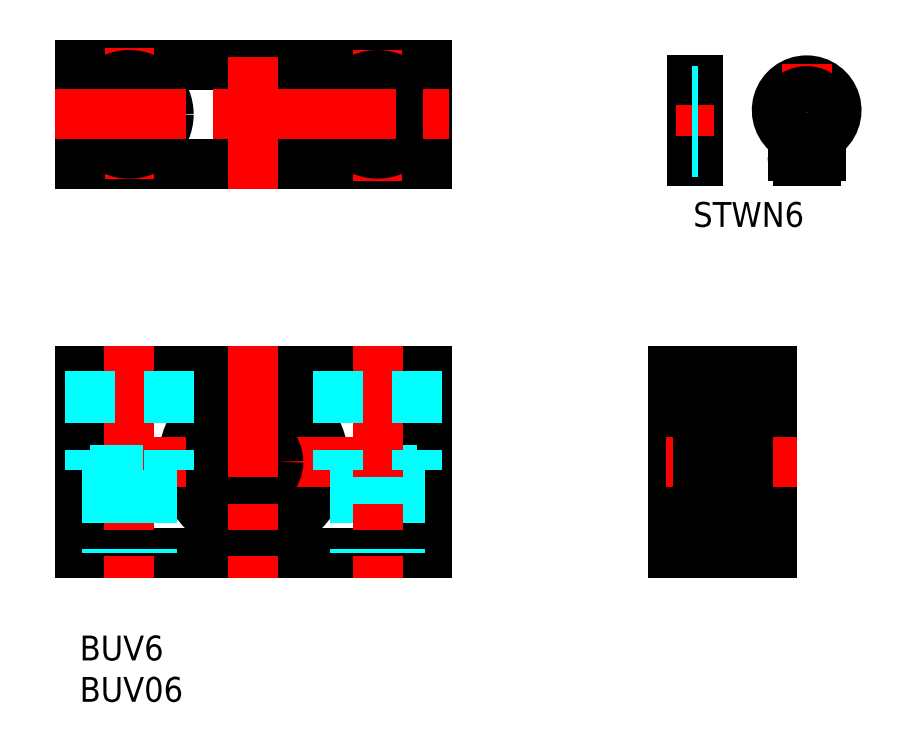
<metadata>
{"format":"dxf","ext":"dxf","renderer":"ezdxf+matplotlib","layout":"modelspace","background":"white","min_lineweight":24,"dpi":150}
</metadata>
<code>
0
SECTION
2
ENTITIES
0
INSERT
8
MSM_CONTINUOUS
2
*U2
10
0
20
0
30
0
0
INSERT
8
MSM_CONTINUOUS
2
*U3
10
0
20
0
30
0
0
LINE
8
MSM_CONTINUOUS
10
0
20
32
30
0
11
42
21
32
31
0
0
CIRCLE
8
MSM_CONTINUOUS
10
21
20
21
30
0
40
8.5
0
LINE
8
MSM_CENTER
10
-3
20
21
30
0
11
45
21
21
31
0
0
CIRCLE
8
MSM_CONTINUOUS
10
21
20
21
30
0
40
3
0
LINE
8
MSM_CONTINUOUS
10
0
20
10
30
0
11
42
21
10
31
0
0
LINE
8
MSM_CONTINUOUS
10
0
20
32
30
0
11
0
21
10
31
0
0
LINE
8
MSM_CENTER
10
6
20
35
30
0
11
6
21
7
31
0
0
LINE
8
MSM_CENTER
10
21
20
35
30
0
11
21
21
7
31
0
0
LINE
8
MSM_CONTINUOUS
10
42
20
32
30
0
11
42
21
10
31
0
0
LINE
8
MSM_DASHED
10
1.25
20
20
30
0
11
10.75
21
20
31
0
0
LINE
8
MSM_DASHED
10
3.25
20
20
30
0
11
3.25
21
10
31
0
0
LINE
8
MSM_DASHED
10
8.75
20
20
30
0
11
8.75
21
10
31
0
0
LINE
8
MSM_DASHED
10
40.75
20
20
30
0
11
31.25
21
20
31
0
0
LINE
8
MSM_DASHED
10
33.25
20
20
30
0
11
33.25
21
10
31
0
0
LINE
8
MSM_DASHED
10
38.75
20
20
30
0
11
38.75
21
10
31
0
0
LINE
8
MSM_CENTER
10
36
20
35
30
0
11
36
21
7
31
0
0
LINE
8
MSM_DASHED
10
40.75
20
32
30
0
11
40.75
21
20
31
0
0
LINE
8
MSM_DASHED
10
31.25
20
32
30
0
11
31.25
21
20
31
0
0
LINE
8
MSM_CONTINUOUS
10
4.547e-13
20
69
30
0
11
42
21
69
31
0
0
LINE
8
MSM_CONTINUOUS
10
4.549e-13
20
57
30
0
11
42
21
57
31
0
0
LINE
8
MSM_CENTER
10
21
20
54
30
0
11
21
21
72
31
0
0
LINE
8
MSM_CENTER
10
36
20
54.95
30
0
11
36
21
71.05
31
0
0
LINE
8
MSM_CENTER
10
6
20
71.05
30
0
11
6
21
54.95
31
0
0
LINE
8
MSM_CONTINUOUS
10
42
20
57
30
0
11
42
21
69
31
0
0
LINE
8
MSM_CONTINUOUS
10
4.547e-13
20
69
30
0
11
4.547e-13
21
57
31
0
0
CIRCLE
8
MSM_CONTINUOUS
10
36
20
63
30
0
40
2.75
0
CIRCLE
8
MSM_CONTINUOUS
10
6
20
63
30
0
40
2.75
0
CIRCLE
8
MSM_CONTINUOUS
10
36
20
63
30
0
40
4.75
0
CIRCLE
8
MSM_CONTINUOUS
10
6
20
63
30
0
40
4.75
0
LINE
8
MSM_CENTER
10
-3
20
63
30
0
11
45
21
63
31
0
0
LINE
8
MSM_CENTER
10
77.72
20
35
30
0
11
77.72
21
7
31
0
0
LINE
8
MSM_CONTINUOUS
10
83.72
20
31.99
30
0
11
83.72
21
10.01
31
0
0
LINE
8
MSM_CONTINUOUS
10
71.72
20
31.99
30
0
11
71.72
21
10.01
31
0
0
LINE
8
MSM_CONTINUOUS
10
71.72
20
10
30
0
11
83.72
21
10
31
0
0
LINE
8
MSM_CONTINUOUS
10
83.72
20
32
30
0
11
71.72
21
32
31
0
0
LINE
8
MSM_CENTER
10
86.72
20
21
30
0
11
68.72
21
21
31
0
0
LINE
8
MSM_CONTINUOUS
10
83.72
20
29.5
30
0
11
71.72
21
29.5
31
0
0
LINE
8
MSM_CONTINUOUS
10
71.72
20
12.5
30
0
11
83.72
21
12.5
31
0
0
LINE
8
MSM_DASHED
10
10.75
20
32
30
0
11
10.75
21
20
31
0
0
LINE
8
MSM_DASHED
10
1.25
20
32
30
0
11
1.25
21
20
31
0
0
LINE
8
MSM_CONTINUOUS
10
80.42
20
24
30
0
11
75.02
21
24
31
0
0
LINE
8
MSM_CONTINUOUS
10
80.42
20
18
30
0
11
75.02
21
18
31
0
0
CIRCLE
8
MSM_CONTINUOUS
10
77.72
20
15.15
30
0
40
1.587
0
CIRCLE
8
MSM_CONTINUOUS
10
77.72
20
26.85
30
0
40
1.587
0
LINE
8
MSM_CONTINUOUS
10
74.72
20
12.8
30
0
11
74.72
21
29.2
31
0
0
LINE
8
MSM_CONTINUOUS
10
75.28
20
14.3
30
0
11
75.28
21
16.35
31
0
0
LINE
8
MSM_CONTINUOUS
10
75.41
20
16.35
30
0
11
75.41
21
14.35
31
0
0
LINE
8
MSM_CONTINUOUS
10
75.14
20
13.56
30
0
11
75.24
21
13.39
31
0
0
LINE
8
MSM_CONTINUOUS
10
75.25
20
13.63
30
0
11
75.14
21
13.56
31
0
0
LINE
8
MSM_CONTINUOUS
10
75.19
20
13.73
30
0
11
75.25
21
13.63
31
0
0
ARC
8
MSM_CONTINUOUS
10
75.38
20
13.47
30
0
40
0.2815
50
210
51
0
0
ARC
8
MSM_CONTINUOUS
10
75.02
20
12.8
30
0
40
0.3
50
180
51
270
0
LINE
8
MSM_CONTINUOUS
10
75.08
20
13.67
30
0
11
75.19
21
13.73
31
0
0
LINE
8
MSM_CONTINUOUS
10
74.72
20
13.4
30
0
11
74.82
21
13.5
31
0
0
LINE
8
MSM_CONTINUOUS
10
74.82
20
13.5
30
0
11
75.03
21
13.5
31
0
0
LINE
8
MSM_CONTINUOUS
10
75.03
20
13.5
30
0
11
75.14
21
13.33
31
0
0
ARC
8
MSM_CONTINUOUS
10
75.14
20
13.56
30
0
40
0.1255
50
120
51
210
0
LINE
8
MSM_CONTINUOUS
10
75.54
20
14.05
30
0
11
75.28
21
14.3
31
0
0
LINE
8
MSM_CONTINUOUS
10
75.66
20
13.47
30
0
11
75.66
21
14.1
31
0
0
LINE
8
MSM_CONTINUOUS
10
75.76
20
14.05
30
0
11
76.57
21
14.05
31
0
0
LINE
8
MSM_CONTINUOUS
10
75.54
20
13.47
30
0
11
75.54
21
14.05
31
0
0
LINE
8
MSM_CONTINUOUS
10
75.66
20
13.95
30
0
11
75.76
21
14.05
31
0
0
ARC
8
MSM_CONTINUOUS
10
75.38
20
13.47
30
0
40
0.156
50
210
51
0
0
LINE
8
MSM_CONTINUOUS
10
75.66
20
14.1
30
0
11
75.41
21
14.35
31
0
0
LINE
8
MSM_CONTINUOUS
10
74.82
20
16.7
30
0
11
75.66
21
16.7
31
0
0
LINE
8
MSM_CONTINUOUS
10
74.72
20
16.8
30
0
11
74.82
21
16.7
31
0
0
ARC
8
MSM_CONTINUOUS
10
75.02
20
17.7
30
0
40
0.3
50
90
51
180
0
LINE
8
MSM_CONTINUOUS
10
75.76
20
16.25
30
0
11
76.57
21
16.25
31
0
0
LINE
8
MSM_CONTINUOUS
10
75.41
20
16.48
30
0
11
75.6
21
16.48
31
0
0
LINE
8
MSM_CONTINUOUS
10
75.6
20
16.48
30
0
11
75.6
21
16.35
31
0
0
LINE
8
MSM_CONTINUOUS
10
75.6
20
16.35
30
0
11
75.41
21
16.35
31
0
0
LINE
8
MSM_CONTINUOUS
10
75.66
20
16.7
30
0
11
75.66
21
16.35
31
0
0
LINE
8
MSM_CONTINUOUS
10
75.66
20
16.35
30
0
11
75.76
21
16.25
31
0
0
ARC
8
MSM_CONTINUOUS
10
75.41
20
16.35
30
0
40
0.1256
50
90
51
180
0
ARC
8
MSM_CONTINUOUS
10
75.14
20
28.44
30
0
40
0.1255
50
150
51
240
0
LINE
8
MSM_CONTINUOUS
10
75.54
20
28.53
30
0
11
75.54
21
27.95
31
0
0
LINE
8
MSM_CONTINUOUS
10
75.66
20
28.53
30
0
11
75.66
21
27.9
31
0
0
LINE
8
MSM_CONTINUOUS
10
75.25
20
28.37
30
0
11
75.14
21
28.44
31
0
0
ARC
8
MSM_CONTINUOUS
10
75.02
20
24.3
30
0
40
0.3
50
180
51
270
0
LINE
8
MSM_CONTINUOUS
10
74.82
20
25.3
30
0
11
75.66
21
25.3
31
0
0
LINE
8
MSM_CONTINUOUS
10
75.19
20
28.27
30
0
11
75.25
21
28.37
31
0
0
LINE
8
MSM_CONTINUOUS
10
74.72
20
25.2
30
0
11
74.82
21
25.3
31
0
0
LINE
8
MSM_CONTINUOUS
10
75.08
20
28.33
30
0
11
75.19
21
28.27
31
0
0
LINE
8
MSM_CONTINUOUS
10
75.41
20
25.65
30
0
11
75.41
21
27.65
31
0
0
LINE
8
MSM_CONTINUOUS
10
75.28
20
27.7
30
0
11
75.28
21
25.65
31
0
0
LINE
8
MSM_CONTINUOUS
10
75.66
20
25.3
30
0
11
75.66
21
25.65
31
0
0
LINE
8
MSM_CONTINUOUS
10
75.76
20
25.75
30
0
11
76.57
21
25.75
31
0
0
ARC
8
MSM_CONTINUOUS
10
75.41
20
25.65
30
0
40
0.1256
50
180
51
270
0
LINE
8
MSM_CONTINUOUS
10
75.66
20
25.65
30
0
11
75.76
21
25.75
31
0
0
LINE
8
MSM_CONTINUOUS
10
75.6
20
25.65
30
0
11
75.41
21
25.65
31
0
0
LINE
8
MSM_CONTINUOUS
10
75.6
20
25.52
30
0
11
75.6
21
25.65
31
0
0
LINE
8
MSM_CONTINUOUS
10
75.41
20
25.52
30
0
11
75.6
21
25.52
31
0
0
LINE
8
MSM_CONTINUOUS
10
75.76
20
27.95
30
0
11
76.57
21
27.95
31
0
0
LINE
8
MSM_CONTINUOUS
10
75.66
20
28.05
30
0
11
75.76
21
27.95
31
0
0
LINE
8
MSM_CONTINUOUS
10
75.66
20
27.9
30
0
11
75.41
21
27.65
31
0
0
LINE
8
MSM_CONTINUOUS
10
75.54
20
27.95
30
0
11
75.28
21
27.7
31
0
0
ARC
8
MSM_CONTINUOUS
10
75.38
20
28.53
30
0
40
0.2815
50
0
51
150
0
LINE
8
MSM_CONTINUOUS
10
75.14
20
28.44
30
0
11
75.24
21
28.61
31
0
0
ARC
8
MSM_CONTINUOUS
10
75.02
20
29.2
30
0
40
0.3
50
90
51
180
0
LINE
8
MSM_CONTINUOUS
10
75.03
20
28.5
30
0
11
75.14
21
28.67
31
0
0
LINE
8
MSM_CONTINUOUS
10
74.82
20
28.5
30
0
11
75.03
21
28.5
31
0
0
LINE
8
MSM_CONTINUOUS
10
74.72
20
28.6
30
0
11
74.82
21
28.5
31
0
0
ARC
8
MSM_CONTINUOUS
10
75.38
20
28.53
30
0
40
0.156
50
0
51
150
0
LINE
8
MSM_CONTINUOUS
10
80.72
20
12.8
30
0
11
80.72
21
29.2
31
0
0
LINE
8
MSM_CONTINUOUS
10
80.03
20
16.35
30
0
11
80.03
21
14.35
31
0
0
LINE
8
MSM_CONTINUOUS
10
80.15
20
14.3
30
0
11
80.15
21
16.35
31
0
0
LINE
8
MSM_CONTINUOUS
10
79.78
20
13.47
30
0
11
79.78
21
14.1
31
0
0
LINE
8
MSM_CONTINUOUS
10
79.9
20
14.05
30
0
11
80.15
21
14.3
31
0
0
LINE
8
MSM_CONTINUOUS
10
79.68
20
14.05
30
0
11
78.86
21
14.05
31
0
0
ARC
8
MSM_CONTINUOUS
10
80.42
20
12.8
30
0
40
0.3
50
270
51
0
0
ARC
8
MSM_CONTINUOUS
10
80.06
20
13.47
30
0
40
0.2815
50
180
51
330
0
ARC
8
MSM_CONTINUOUS
10
80.06
20
13.47
30
0
40
0.156
50
180
51
330
0
LINE
8
MSM_CONTINUOUS
10
79.78
20
13.95
30
0
11
79.68
21
14.05
31
0
0
LINE
8
MSM_CONTINUOUS
10
79.9
20
13.47
30
0
11
79.9
21
14.05
31
0
0
LINE
8
MSM_CONTINUOUS
10
80.62
20
13.5
30
0
11
80.41
21
13.5
31
0
0
LINE
8
MSM_CONTINUOUS
10
80.72
20
13.4
30
0
11
80.62
21
13.5
31
0
0
LINE
8
MSM_CONTINUOUS
10
79.78
20
14.1
30
0
11
80.03
21
14.35
31
0
0
LINE
8
MSM_CONTINUOUS
10
79.68
20
16.25
30
0
11
78.86
21
16.25
31
0
0
LINE
8
MSM_CONTINUOUS
10
80.62
20
16.7
30
0
11
79.78
21
16.7
31
0
0
ARC
8
MSM_CONTINUOUS
10
80.03
20
16.35
30
0
40
0.1256
50
5e-05
51
90
0
LINE
8
MSM_CONTINUOUS
10
79.78
20
16.35
30
0
11
79.68
21
16.25
31
0
0
LINE
8
MSM_CONTINUOUS
10
79.78
20
16.7
30
0
11
79.78
21
16.35
31
0
0
LINE
8
MSM_CONTINUOUS
10
79.84
20
16.35
30
0
11
80.03
21
16.35
31
0
0
LINE
8
MSM_CONTINUOUS
10
79.84
20
16.48
30
0
11
79.84
21
16.35
31
0
0
LINE
8
MSM_CONTINUOUS
10
80.03
20
16.48
30
0
11
79.84
21
16.48
31
0
0
LINE
8
MSM_CONTINUOUS
10
80.72
20
16.8
30
0
11
80.62
21
16.7
31
0
0
ARC
8
MSM_CONTINUOUS
10
80.42
20
17.7
30
0
40
0.3
50
0
51
90
0
ARC
8
MSM_CONTINUOUS
10
80.3
20
28.44
30
0
40
0.1255
50
300
51
30.01
0
LINE
8
MSM_CONTINUOUS
10
80.19
20
28.37
30
0
11
80.3
21
28.44
31
0
0
LINE
8
MSM_CONTINUOUS
10
79.78
20
28.53
30
0
11
79.78
21
27.9
31
0
0
LINE
8
MSM_CONTINUOUS
10
79.9
20
28.53
30
0
11
79.9
21
27.95
31
0
0
ARC
8
MSM_CONTINUOUS
10
80.42
20
24.3
30
0
40
0.3
50
270
51
0
0
LINE
8
MSM_CONTINUOUS
10
80.15
20
27.7
30
0
11
80.15
21
25.65
31
0
0
LINE
8
MSM_CONTINUOUS
10
80.03
20
25.65
30
0
11
80.03
21
27.65
31
0
0
LINE
8
MSM_CONTINUOUS
10
79.68
20
25.75
30
0
11
78.86
21
25.75
31
0
0
LINE
8
MSM_CONTINUOUS
10
79.78
20
25.3
30
0
11
79.78
21
25.65
31
0
0
LINE
8
MSM_CONTINUOUS
10
80.62
20
25.3
30
0
11
79.78
21
25.3
31
0
0
LINE
8
MSM_CONTINUOUS
10
80.72
20
25.2
30
0
11
80.62
21
25.3
31
0
0
LINE
8
MSM_CONTINUOUS
10
80.03
20
25.52
30
0
11
79.84
21
25.52
31
0
0
LINE
8
MSM_CONTINUOUS
10
79.84
20
25.52
30
0
11
79.84
21
25.65
31
0
0
LINE
8
MSM_CONTINUOUS
10
79.84
20
25.65
30
0
11
80.03
21
25.65
31
0
0
LINE
8
MSM_CONTINUOUS
10
79.78
20
25.65
30
0
11
79.68
21
25.75
31
0
0
ARC
8
MSM_CONTINUOUS
10
80.03
20
25.65
30
0
40
0.1256
50
270
51
360
0
LINE
8
MSM_CONTINUOUS
10
79.68
20
27.95
30
0
11
78.86
21
27.95
31
0
0
LINE
8
MSM_CONTINUOUS
10
80.36
20
28.33
30
0
11
80.25
21
28.27
31
0
0
LINE
8
MSM_CONTINUOUS
10
79.9
20
27.95
30
0
11
80.15
21
27.7
31
0
0
LINE
8
MSM_CONTINUOUS
10
79.78
20
27.9
30
0
11
80.03
21
27.65
31
0
0
LINE
8
MSM_CONTINUOUS
10
80.25
20
28.27
30
0
11
80.19
21
28.37
31
0
0
LINE
8
MSM_CONTINUOUS
10
79.78
20
28.05
30
0
11
79.68
21
27.95
31
0
0
ARC
8
MSM_CONTINUOUS
10
80.42
20
29.2
30
0
40
0.3
50
0
51
90
0
LINE
8
MSM_CONTINUOUS
10
80.41
20
28.5
30
0
11
80.3
21
28.67
31
0
0
LINE
8
MSM_CONTINUOUS
10
80.3
20
28.44
30
0
11
80.19
21
28.61
31
0
0
ARC
8
MSM_CONTINUOUS
10
80.06
20
28.53
30
0
40
0.156
50
30
51
180
0
ARC
8
MSM_CONTINUOUS
10
80.06
20
28.53
30
0
40
0.2815
50
30
51
180
0
LINE
8
MSM_CONTINUOUS
10
80.72
20
28.6
30
0
11
80.62
21
28.5
31
0
0
LINE
8
MSM_CONTINUOUS
10
80.62
20
28.5
30
0
11
80.41
21
28.5
31
0
0
LINE
8
MSM_CONTINUOUS
10
80.41
20
13.5
30
0
11
80.3
21
13.33
31
0
0
LINE
8
MSM_CONTINUOUS
10
80.36
20
13.67
30
0
11
80.25
21
13.73
31
0
0
LINE
8
MSM_CONTINUOUS
10
80.25
20
13.73
30
0
11
80.19
21
13.63
31
0
0
LINE
8
MSM_CONTINUOUS
10
80.19
20
13.63
30
0
11
80.3
21
13.56
31
0
0
LINE
8
MSM_CONTINUOUS
10
80.3
20
13.56
30
0
11
80.19
21
13.39
31
0
0
ARC
8
MSM_CONTINUOUS
10
80.3
20
13.56
30
0
40
0.1255
50
330
51
60
0
LINE
8
MSM_CENTER
10
82.29
20
63
30
0
11
93.43
21
63
31
0
0
LINE
8
MSM_CONTINUOUS
10
74.72
20
67.1
30
0
11
74.72
21
57.4
31
0
0
LINE
8
MSM_CONTINUOUS
10
74.02
20
67.1
30
0
11
74.02
21
57.4
31
0
0
ARC
8
MSM_CONTINUOUS
10
87.86
20
63.5
30
0
40
3.604
50
302.9
51
237.1
0
LINE
8
MSM_CENTER
10
87.86
20
69.1
30
0
11
87.86
21
55.4
31
0
0
ARC
8
MSM_CONTINUOUS
10
87.26
20
58.8
30
0
40
0.4
50
90
51
270
0
LINE
8
MSM_CONTINUOUS
10
86.76
20
57.4
30
0
11
88.96
21
57.4
31
0
0
ARC
8
MSM_CONTINUOUS
10
85.56
20
59.98
30
0
40
0.6
50
0
51
54.9
0
ARC
8
MSM_CONTINUOUS
10
86.76
20
58
30
0
40
0.6
50
180
51
270
0
LINE
8
MSM_CONTINUOUS
10
86.16
20
59.98
30
0
11
86.16
21
58
31
0
0
ARC
8
MSM_CONTINUOUS
10
90.16
20
59.98
30
0
40
0.6
50
125.1
51
180
0
ARC
8
MSM_CONTINUOUS
10
88.96
20
58
30
0
40
0.6
50
270
51
0
0
ARC
8
MSM_CONTINUOUS
10
88.46
20
58.8
30
0
40
0.4
50
270
51
90
0
LINE
8
MSM_CONTINUOUS
10
89.56
20
59.98
30
0
11
89.56
21
58
31
0
0
LINE
8
MSM_CONTINUOUS
10
87.26
20
58.4
30
0
11
88.46
21
58.4
31
0
0
LINE
8
MSM_CONTINUOUS
10
87.26
20
59.2
30
0
11
88.46
21
59.2
31
0
0
LINE
8
MSM_CENTER
10
72.02
20
63
30
0
11
76.72
21
63
31
0
0
LINE
8
MSM_CONTINUOUS
10
74.02
20
57.4
30
0
11
74.72
21
57.4
31
0
0
LINE
8
MSM_CONTINUOUS
10
74.02
20
67.1
30
0
11
74.72
21
67.1
31
0
0
CIRCLE
8
MSM_CONTINUOUS
10
87.86
20
63
30
0
40
2.8
0
LINE
8
MSM_CONTINUOUS
10
87.86
20
60.2
30
0
11
87.86
21
59.2
31
0
0
LINE
8
MSM_CONTINUOUS
10
87.86
20
58.4
30
0
11
87.86
21
57.4
31
0
0
LINE
8
MSM_DASHED
10
74.02
20
65.8
30
0
11
74.72
21
65.8
31
0
0
LINE
8
MSM_DASHED
10
74.02
20
60.2
30
0
11
74.72
21
60.2
31
0
0
LINE
8
MSM_DASHED
10
74.02
20
59.2
30
0
11
74.72
21
59.2
31
0
0
LINE
8
MSM_DASHED
10
74.02
20
58.4
30
0
11
74.72
21
58.4
31
0
0
INSERT
8
MSM_CONTINUOUS
2
*U5
10
0
20
0
30
0
0
ENDSEC
0
EOF

</code>
